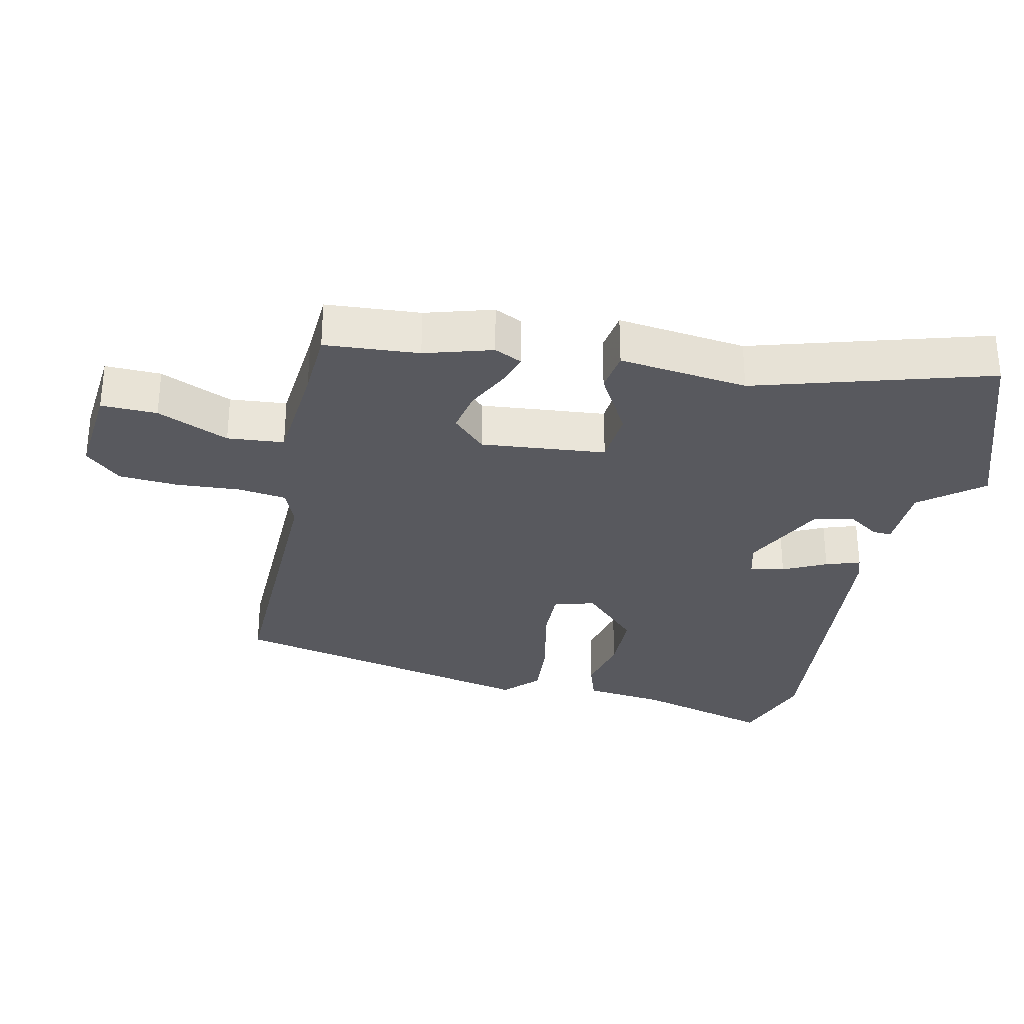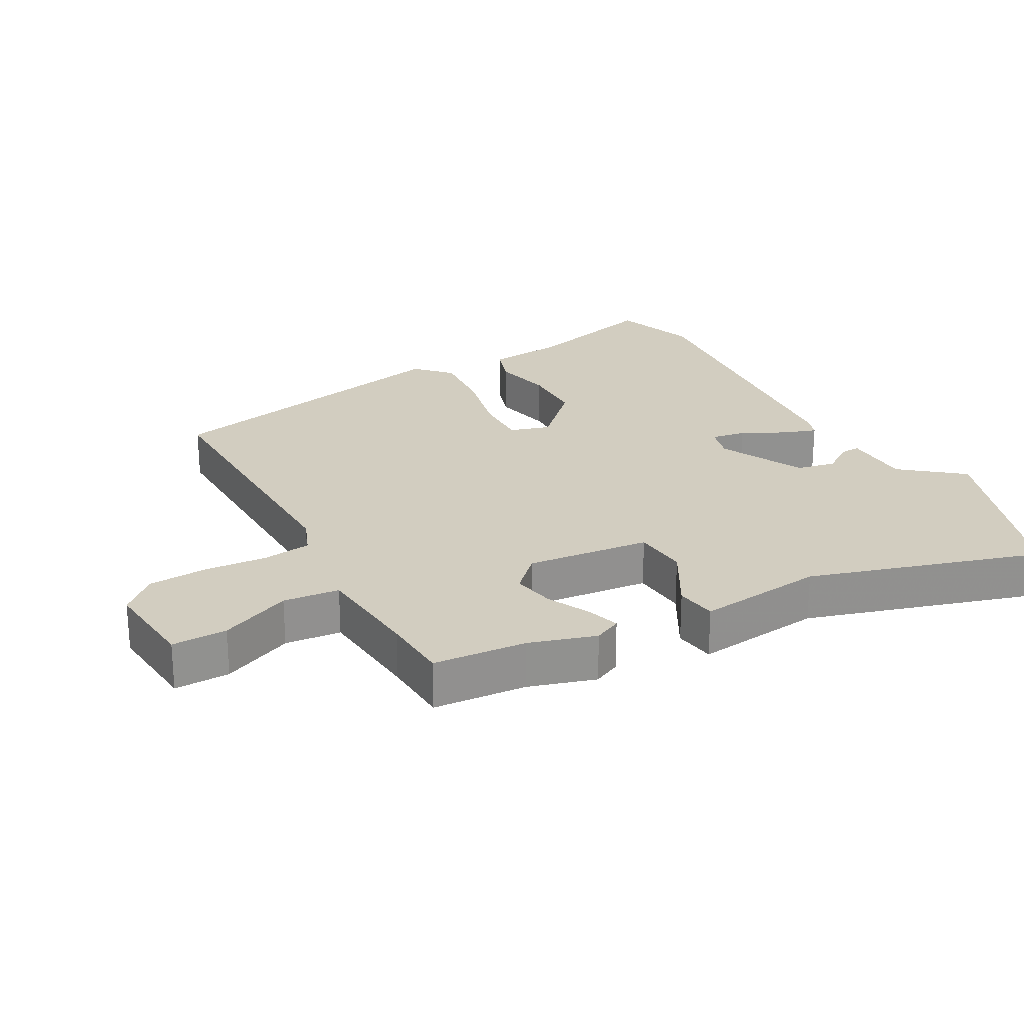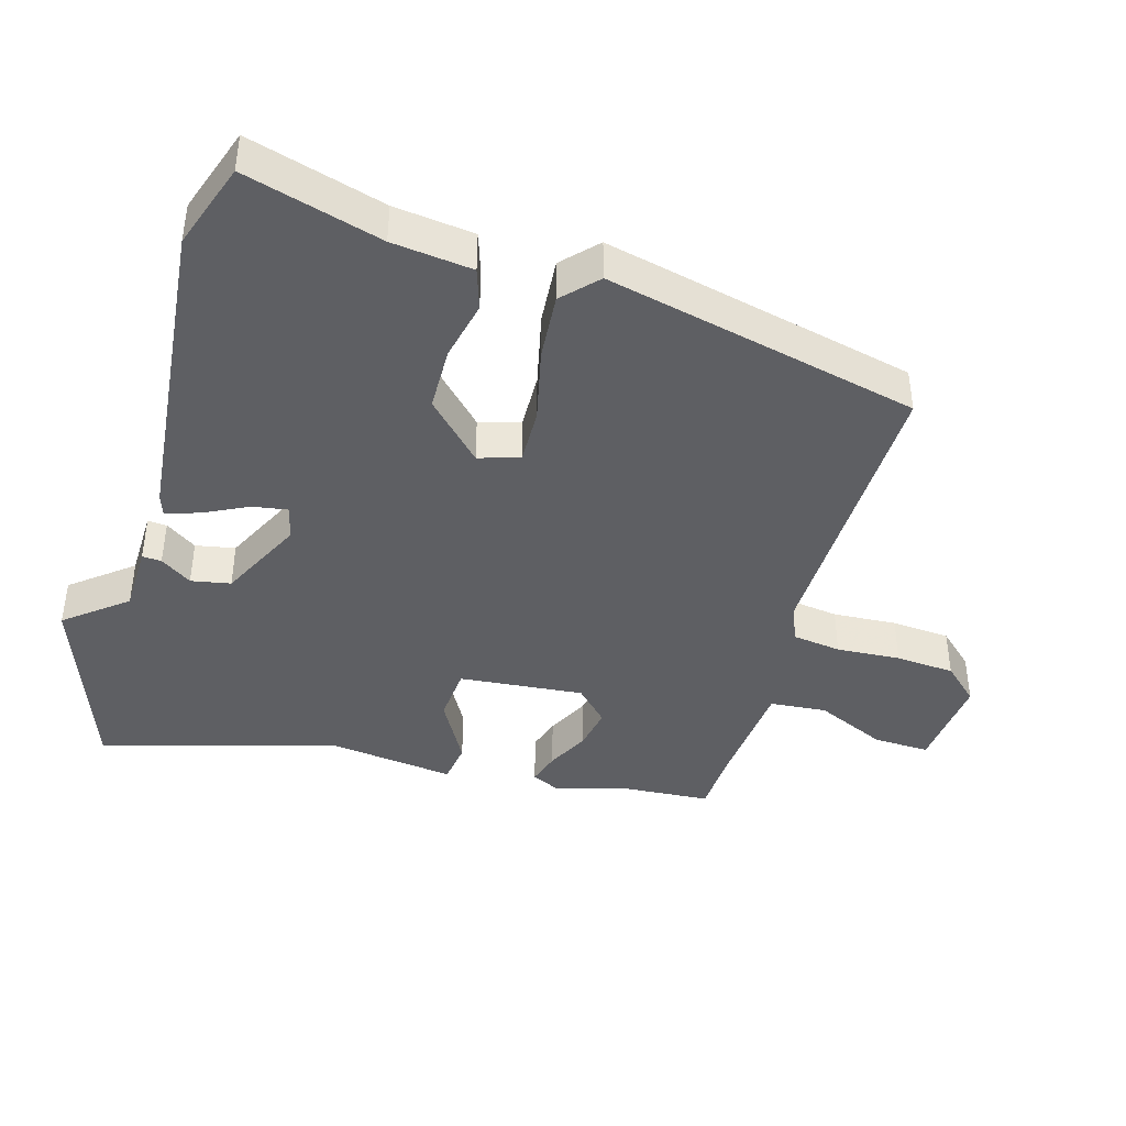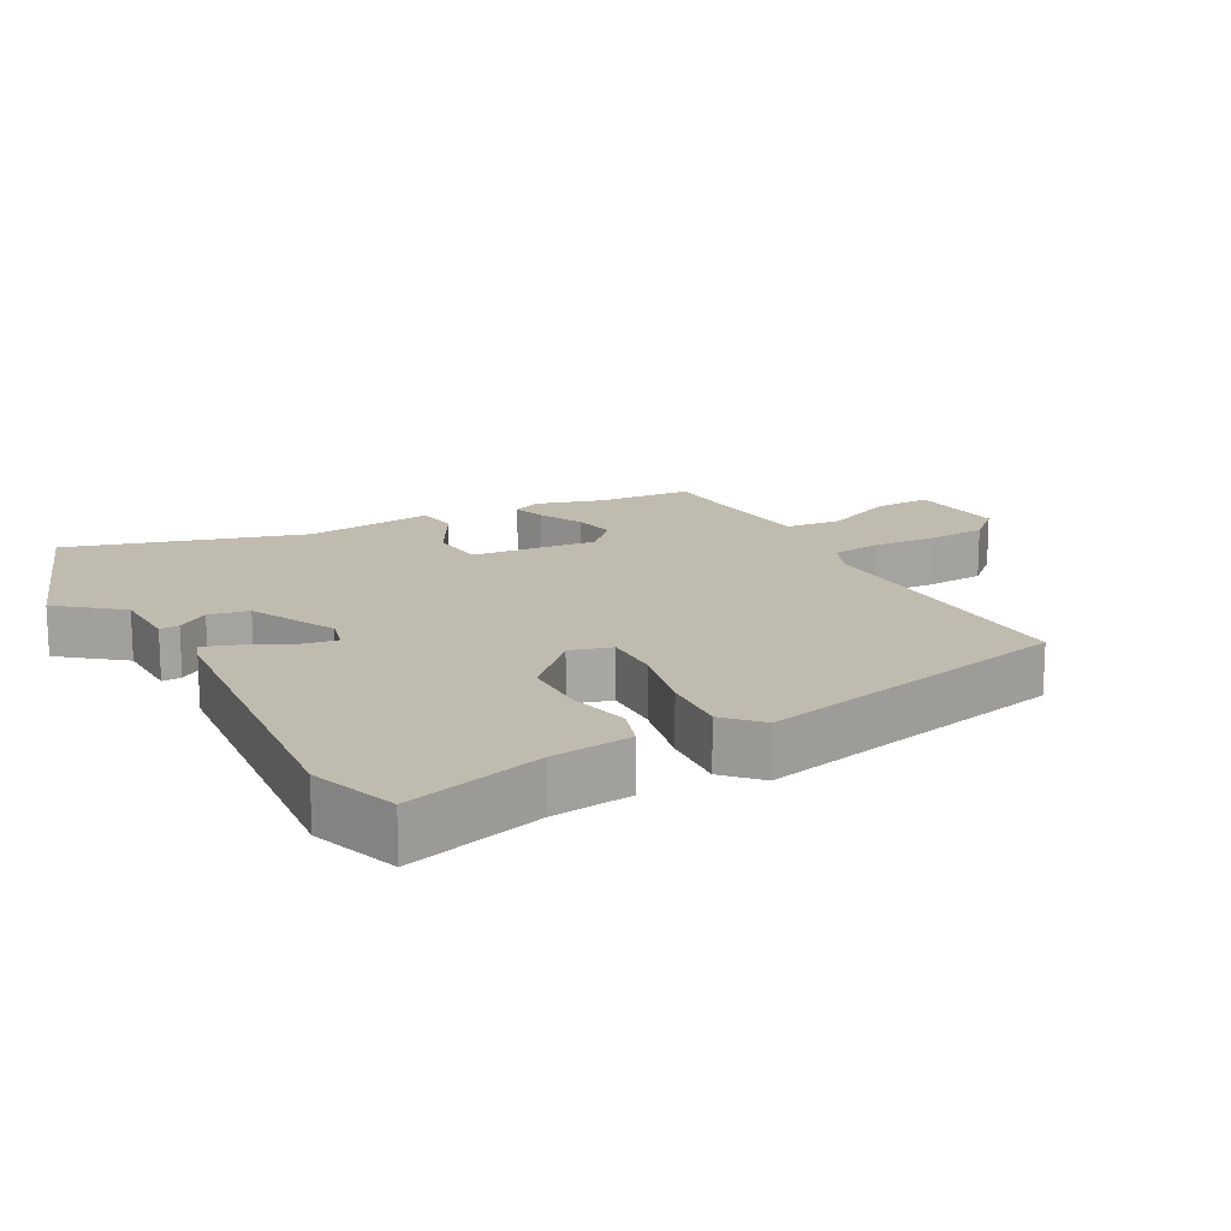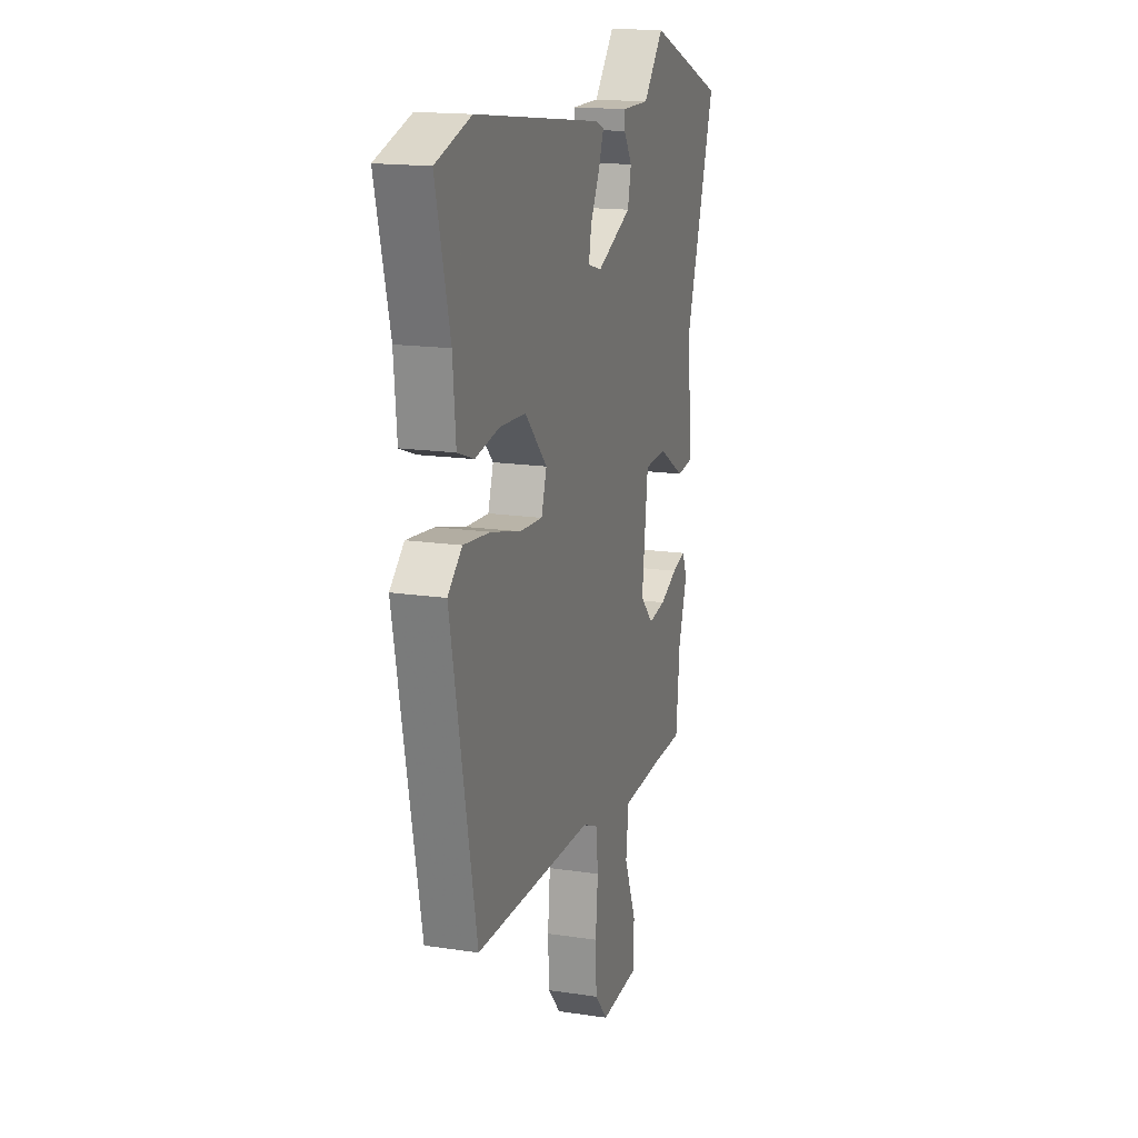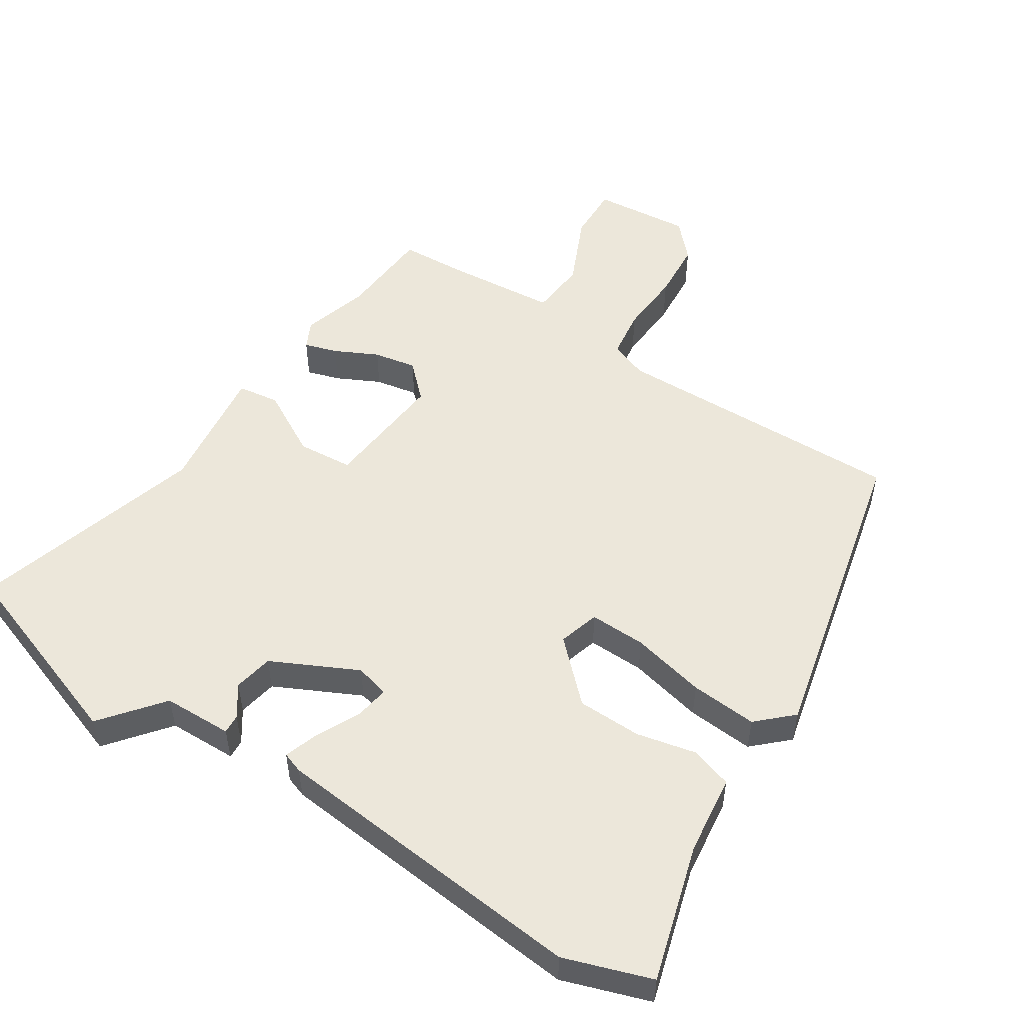
<metadata>
{"format":"obj","ext":"obj","renderer":"f3d","projection":"perspective","resolution":1024,"background":"white","views":[{"elev":-30.3,"azim":-104.0,"up":"+Y"},{"elev":24.4,"azim":-120.4,"up":"+Y"},{"elev":-41.5,"azim":72.1,"up":"+Y"},{"elev":16.0,"azim":59.6,"up":"+Y"},{"elev":16.4,"azim":107.1,"up":"+Z"},{"elev":52.0,"azim":31.1,"up":"+Y"}]}
</metadata>
<code>
v 0.432 0.07 -0.478
v -0.011 0.07 -0.483
v -0.067 0.07 -0.507
v -0.075 0.07 -0.581
v -0.066 0.07 -0.677
v -0.07 0.07 -0.766
v -0.118 0.07 -0.821
v -0.265 0.07 -0.812
v -0.265 0.07 -0.728
v -0.22 0.07 -0.619
v -0.23 0.07 -0.534
v -0.395 0.07 -0.525
v -0.498 0.07 -0.523
v -0.512 0.07 -0.382
v -0.545 0.07 -0.282
v -0.526 0.07 -0.24
v -0.476 0.07 -0.254
v -0.41 0.07 -0.284
v -0.345 0.07 -0.294
v -0.296 0.07 -0.243
v -0.319 0.07 -0.056
v -0.403 0.07 -0.052
v -0.5 0.07 -0.11
v -0.563 0.07 -0.103
v -0.544 0.07 0.091
v -0.658 0.07 0.439
v -0.369 0.07 0.551
v -0.293 0.07 0.462
v -0.189 0.07 0.463
v -0.19 0.07 0.434
v -0.221 0.07 0.386
v -0.208 0.07 0.327
v -0.077 0.07 0.268
v -0.026 0.07 0.283
v -0.036 0.07 0.335
v -0.07 0.07 0.399
v -0.089 0.07 0.45
v -0.058 0.07 0.462
v 0.421 0.07 0.524
v 0.553 0.07 0.484
v 0.5 0.07 0.277
v 0.489 0.07 0.156
v 0.428 0.07 0.134
v 0.337 0.07 0.151
v 0.24 0.07 0.146
v 0.157 0.07 0.06
v 0.177 0.07 -0.001
v 0.262 0.07 0.004
v 0.373 0.07 0.033
v 0.473 0.07 0.044
v 0.526 0.07 -0.003
v 0.432 0 -0.478
v -0.011 0 -0.483
v -0.067 0 -0.507
v -0.075 0 -0.581
v -0.066 0 -0.677
v -0.07 0 -0.766
v -0.118 0 -0.821
v -0.265 0 -0.812
v -0.265 0 -0.728
v -0.22 0 -0.619
v -0.23 0 -0.534
v -0.395 0 -0.525
v -0.498 0 -0.523
v -0.512 0 -0.382
v -0.545 0 -0.282
v -0.526 0 -0.24
v -0.476 0 -0.254
v -0.41 0 -0.284
v -0.345 0 -0.294
v -0.296 0 -0.243
v -0.319 0 -0.056
v -0.403 0 -0.052
v -0.5 0 -0.11
v -0.563 0 -0.103
v -0.544 0 0.091
v -0.658 0 0.439
v -0.369 0 0.551
v -0.293 0 0.462
v -0.189 0 0.463
v -0.19 0 0.434
v -0.221 0 0.386
v -0.208 0 0.327
v -0.077 0 0.268
v -0.026 0 0.283
v -0.036 0 0.335
v -0.07 0 0.399
v -0.089 0 0.45
v -0.058 0 0.462
v 0.421 0 0.524
v 0.553 0 0.484
v 0.5 0 0.277
v 0.489 0 0.156
v 0.428 0 0.134
v 0.337 0 0.151
v 0.24 0 0.146
v 0.157 0 0.06
v 0.177 0 -0.001
v 0.262 0 0.004
v 0.373 0 0.033
v 0.473 0 0.044
v 0.526 0 -0.003
f 48 49 50 51
f 47 48 51 1
f 41 42 43 44
f 41 44 45
f 40 41 45
f 39 40 45 46
f 35 36 37 38
f 34 35 38 39
f 28 29 30 31
f 28 31 32
f 25 26 27 28
f 25 28 32
f 22 23 24 25
f 21 22 25 32
f 20 21 32 33
f 15 16 17 18
f 14 15 18 19
f 12 13 14 19
f 11 12 19 20
f 7 8 9 10
f 7 10 11
f 4 5 6 7
f 3 4 7 11
f 2 3 11 20
f 47 1 2 20
f 34 39 46
f 34 46 47
f 20 33 34 47
f 102 101 100 99
f 52 102 99 98
f 95 94 93 92
f 96 95 92
f 96 92 91
f 97 96 91 90
f 89 88 87 86
f 90 89 86 85
f 82 81 80 79
f 83 82 79
f 79 78 77 76
f 83 79 76
f 76 75 74 73
f 83 76 73 72
f 84 83 72 71
f 69 68 67 66
f 70 69 66 65
f 70 65 64 63
f 71 70 63 62
f 61 60 59 58
f 62 61 58
f 58 57 56 55
f 62 58 55 54
f 71 62 54 53
f 71 53 52 98
f 97 90 85
f 98 97 85
f 98 85 84 71
f 1 52 53 2
f 2 53 54 3
f 3 54 55 4
f 4 55 56 5
f 5 56 57 6
f 6 57 58 7
f 7 58 59 8
f 8 59 60 9
f 9 60 61 10
f 10 61 62 11
f 11 62 63 12
f 12 63 64 13
f 13 64 65 14
f 14 65 66 15
f 15 66 67 16
f 16 67 68 17
f 17 68 69 18
f 18 69 70 19
f 19 70 71 20
f 20 71 72 21
f 21 72 73 22
f 22 73 74 23
f 23 74 75 24
f 24 75 76 25
f 25 76 77 26
f 26 77 78 27
f 27 78 79 28
f 28 79 80 29
f 29 80 81 30
f 30 81 82 31
f 31 82 83 32
f 32 83 84 33
f 33 84 85 34
f 34 85 86 35
f 35 86 87 36
f 36 87 88 37
f 37 88 89 38
f 38 89 90 39
f 39 90 91 40
f 40 91 92 41
f 41 92 93 42
f 42 93 94 43
f 43 94 95 44
f 44 95 96 45
f 45 96 97 46
f 46 97 98 47
f 47 98 99 48
f 48 99 100 49
f 49 100 101 50
f 50 101 102 51
f 51 102 52 1

</code>
